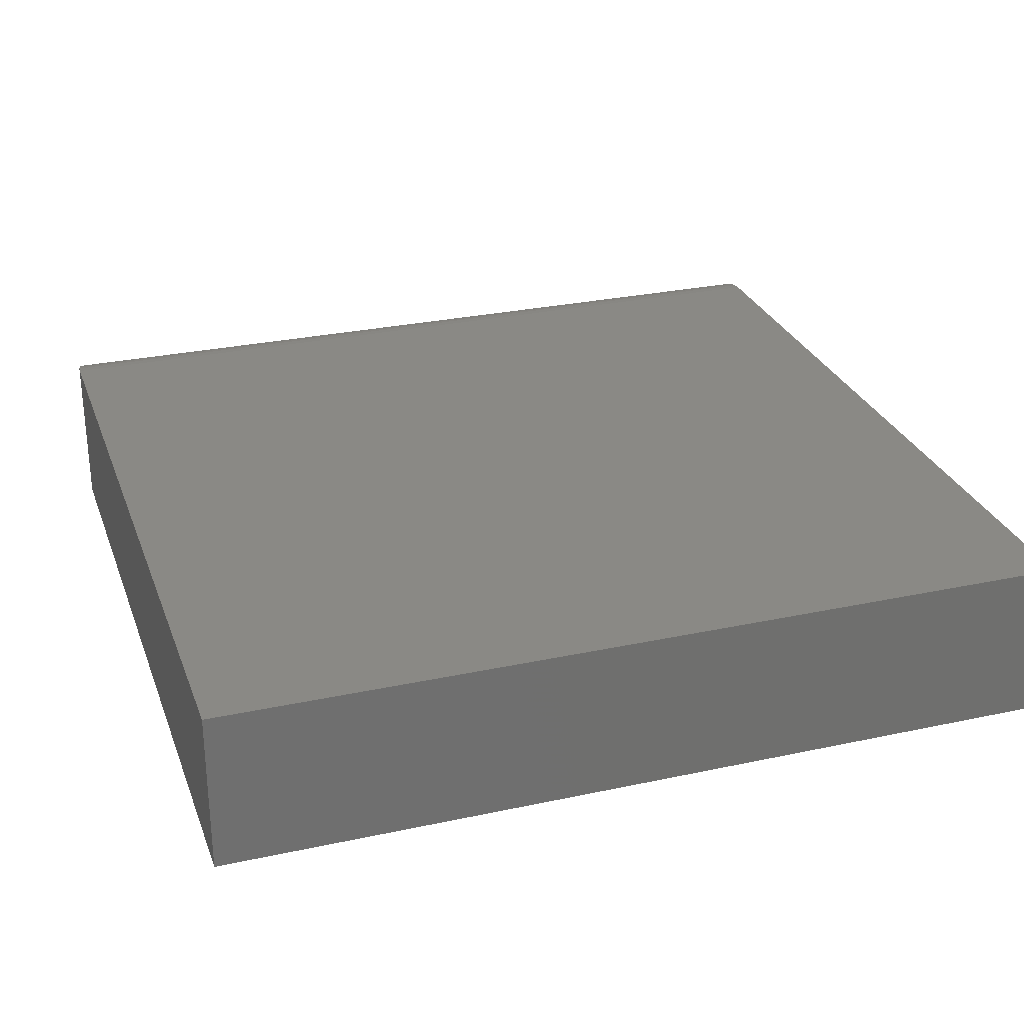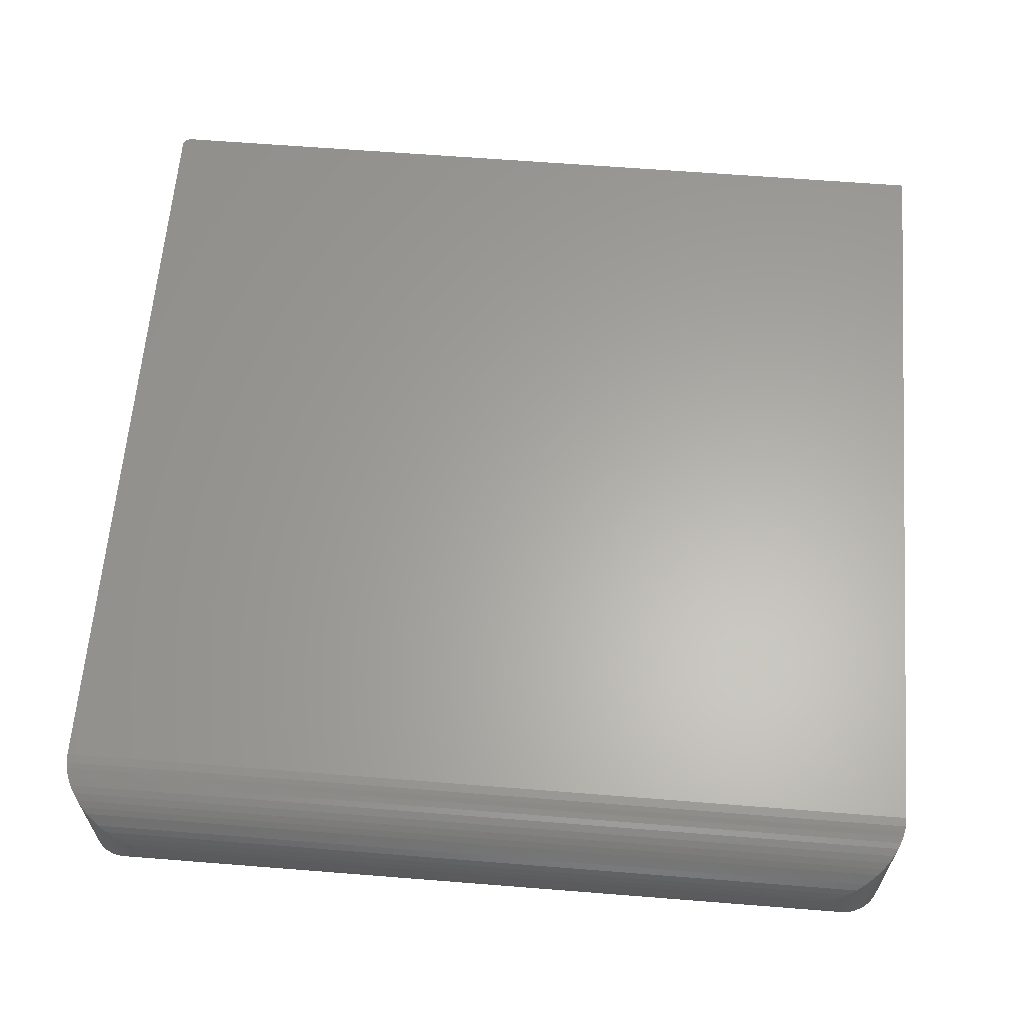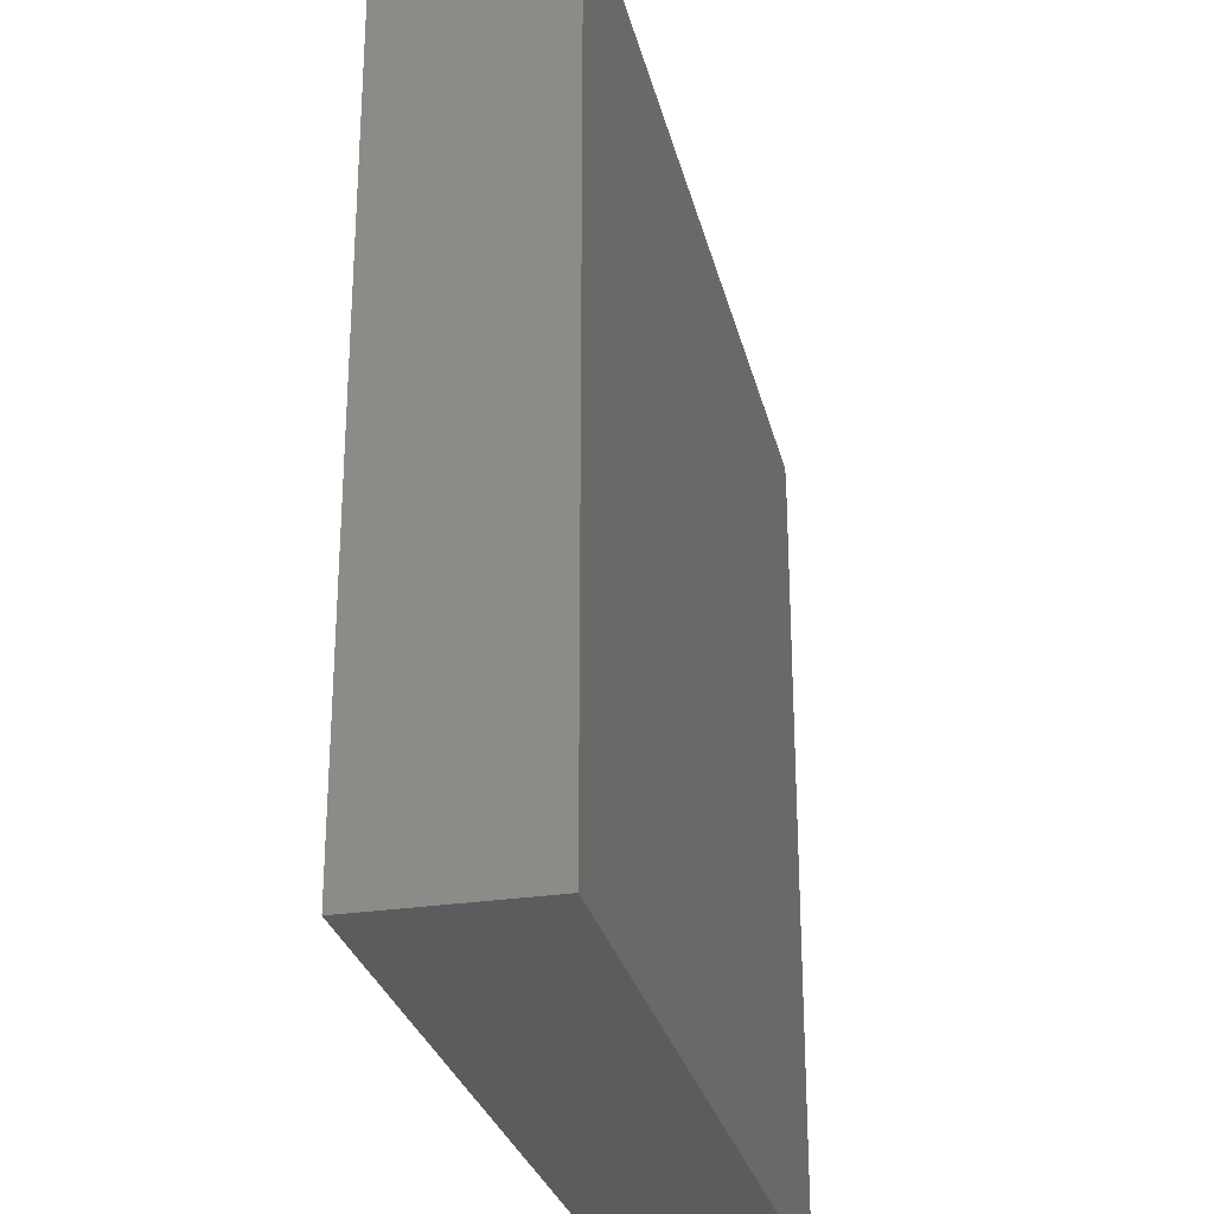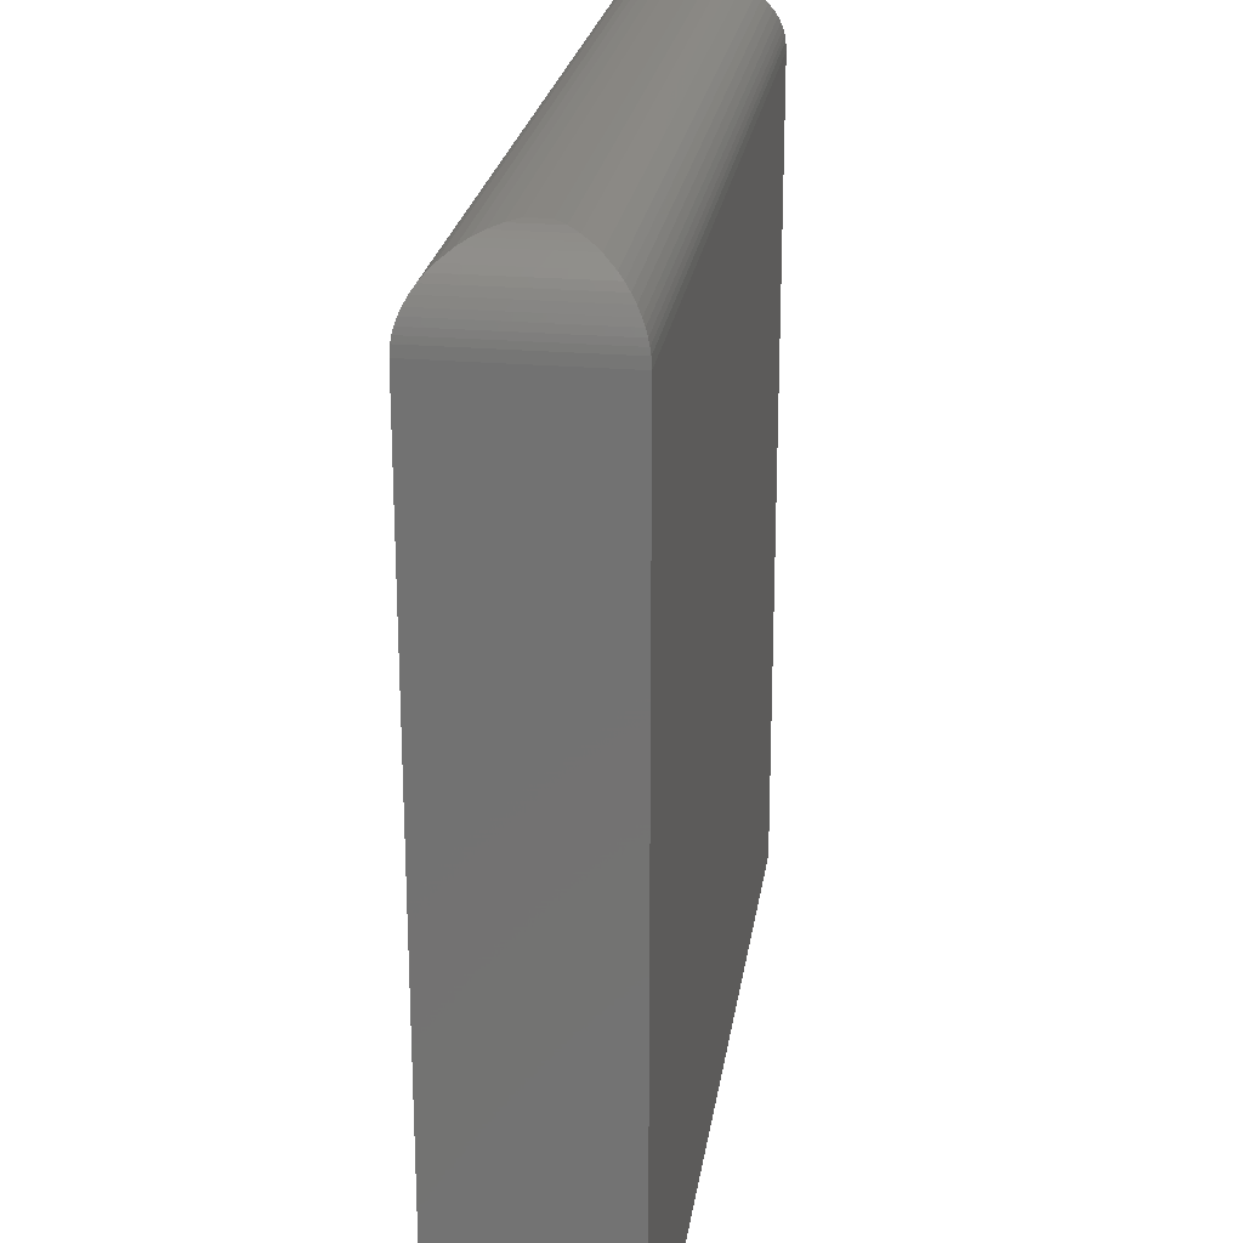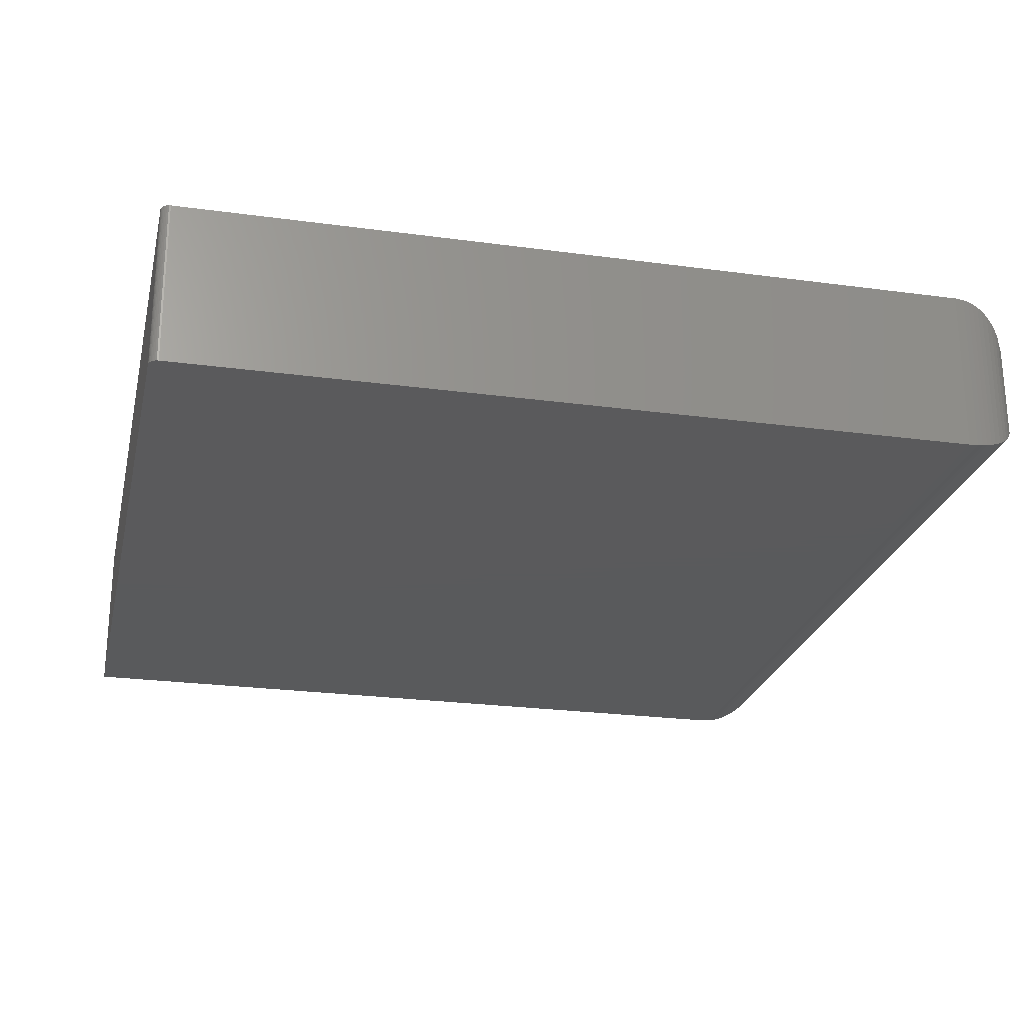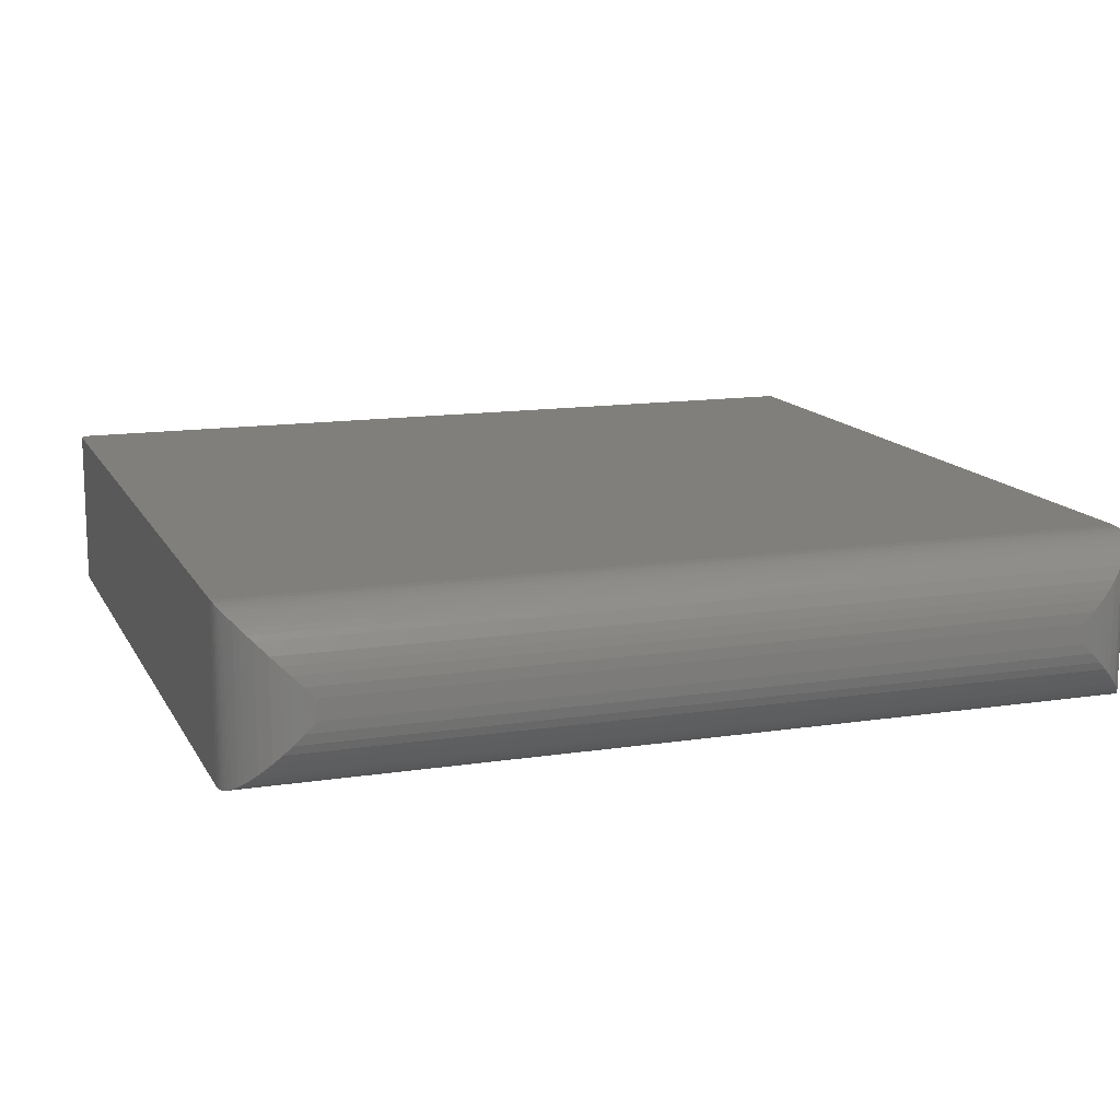
<metadata>
{"format":"stl","ext":"stl","renderer":"f3d","projection":"perspective","resolution":1024,"background":"white","views":[{"elev":28.2,"azim":161.9,"up":"+Y"},{"elev":62.6,"azim":4.6,"up":"+Y"},{"elev":-28.1,"azim":103.0,"up":"+Z"},{"elev":23.7,"azim":-81.7,"up":"+Z"},{"elev":-24.2,"azim":-102.7,"up":"+Y"},{"elev":13.5,"azim":-19.1,"up":"+Y"}]}
</metadata>
<code>
# stl→obj: 80 verts, 156 faces
v -0.75 -0.1406 -0.7344
v -0.75 -0.1406 0.625
v -0.75 0.1436 -0.7344
v -0.75 0.1436 0.625
v -0.7497 -0.1406 -0.7374
v -0.7488 -0.1406 -0.7404
v 0.75 -0.1406 0.625
v -0.7404 -0.1406 -0.7488
v -0.7374 -0.1406 -0.7497
v -0.7344 -0.1406 -0.75
v 0.75 -0.1406 -0.75
v -0.7474 -0.1406 -0.7431
v -0.7454 -0.1406 -0.7454
v -0.7431 -0.1406 -0.7474
v -0.7404 0.1436 -0.7488
v 0.75 0.1436 0.625
v 0.75 0.1436 -0.75
v -0.7344 0.1436 -0.75
v -0.7374 0.1436 -0.7497
v -0.7497 0.1436 -0.7374
v -0.7431 0.1436 -0.7474
v -0.7454 0.1436 -0.7454
v -0.7474 0.1436 -0.7431
v -0.7488 0.1436 -0.7404
v -0.625 0.01859 0.75
v -0.625 -0.01562 0.75
v 0.625 0.01859 0.75
v 0.625 -0.01562 0.75
v -0.749 -0.1397 0.6405
v 0.7475 -0.1381 0.65
v -0.7475 -0.1381 0.65
v 0.7452 -0.1358 0.6593
v 0.749 -0.1397 0.6405
v 0.6427 -0.0333 0.7487
v -0.6427 -0.0333 0.7487
v 0.6599 -0.05051 0.745
v -0.6599 -0.05051 0.745
v 0.6739 -0.06457 0.74
v -0.6739 -0.06457 0.74
v 0.6877 -0.07828 0.7332
v -0.6877 -0.07828 0.7332
v 0.7068 -0.09739 0.7195
v -0.7068 -0.0974 0.7195
v 0.7156 -0.1062 0.7111
v -0.7156 -0.1062 0.7111
v 0.7238 -0.1145 0.7015
v -0.7238 -0.1145 0.7015
v 0.7313 -0.1219 0.6908
v -0.7313 -0.1219 0.6908
v 0.7377 -0.1283 0.679
v -0.7377 -0.1283 0.679
v 0.7418 -0.1325 0.6694
v -0.7418 -0.1325 0.6694
v -0.7452 -0.1358 0.6593
v 0.7452 0.1388 0.6593
v 0.7475 0.1411 0.65
v 0.6427 0.03626 0.7487
v 0.6599 0.05347 0.745
v 0.6739 0.06753 0.74
v 0.6877 0.08124 0.7332
v 0.7068 0.1004 0.7195
v 0.7156 0.1092 0.7111
v 0.7238 0.1174 0.7015
v 0.7313 0.1248 0.6908
v 0.7377 0.1313 0.679
v 0.7418 0.1354 0.6694
v 0.749 0.1426 0.6405
v -0.7452 0.1388 0.6593
v -0.7475 0.1411 0.65
v -0.6427 0.03626 0.7487
v -0.6599 0.05347 0.745
v -0.6739 0.06753 0.74
v -0.6877 0.08124 0.7332
v -0.7068 0.1004 0.7195
v -0.7156 0.1092 0.7111
v -0.7238 0.1174 0.7015
v -0.7313 0.1248 0.6908
v -0.7377 0.1313 0.679
v -0.7418 0.1354 0.6694
v -0.749 0.1426 0.6405
f 1 2 3
f 3 2 4
f 1 5 6
f 7 2 8
f 7 8 9
f 7 9 10
f 7 10 11
f 2 1 6
f 2 6 12
f 2 12 13
f 2 13 14
f 2 14 8
f 3 4 15
f 16 17 18
f 16 18 19
f 16 19 15
f 16 15 4
f 20 3 15
f 20 15 21
f 20 21 22
f 20 22 23
f 20 23 24
f 10 18 11
f 11 18 17
f 1 3 5
f 5 3 20
f 5 20 6
f 6 20 24
f 6 24 12
f 12 24 23
f 12 23 13
f 13 23 22
f 13 22 14
f 14 22 21
f 14 21 8
f 8 21 15
f 8 15 9
f 9 15 19
f 9 19 10
f 10 19 18
f 11 17 7
f 7 17 16
f 25 26 27
f 27 26 28
f 29 30 31
f 31 30 32
f 2 7 29
f 29 7 33
f 29 33 30
f 28 26 34
f 34 26 35
f 34 35 36
f 36 35 37
f 36 37 38
f 38 37 39
f 38 39 40
f 40 39 41
f 40 41 42
f 42 41 43
f 42 43 44
f 44 43 45
f 44 45 46
f 46 45 47
f 46 47 48
f 48 47 49
f 48 49 50
f 50 49 51
f 50 51 52
f 52 51 53
f 52 53 32
f 32 53 54
f 32 54 31
f 55 30 56
f 56 30 33
f 27 28 57
f 57 28 34
f 57 34 58
f 58 34 36
f 58 36 59
f 59 36 38
f 59 38 60
f 60 38 40
f 60 40 61
f 61 40 42
f 61 42 62
f 62 42 44
f 62 44 63
f 63 44 46
f 63 46 64
f 64 46 48
f 64 48 65
f 65 48 50
f 65 50 66
f 66 50 52
f 66 52 55
f 55 52 32
f 55 32 30
f 7 16 33
f 33 16 67
f 33 67 56
f 68 56 69
f 69 56 67
f 25 27 70
f 70 27 57
f 70 57 71
f 71 57 58
f 71 58 72
f 72 58 59
f 72 59 73
f 73 59 60
f 73 60 74
f 74 60 61
f 74 61 75
f 75 61 62
f 75 62 76
f 76 62 63
f 76 63 77
f 77 63 64
f 77 64 78
f 78 64 65
f 78 65 79
f 79 65 66
f 79 66 68
f 68 66 55
f 68 55 56
f 16 4 67
f 67 4 80
f 67 80 69
f 80 31 69
f 69 31 54
f 4 2 80
f 80 2 29
f 80 29 31
f 26 25 35
f 35 25 70
f 35 70 37
f 37 70 71
f 37 71 39
f 39 71 72
f 39 72 41
f 41 72 73
f 41 73 43
f 43 73 74
f 43 74 45
f 45 74 75
f 45 75 47
f 47 75 76
f 47 76 49
f 49 76 77
f 49 77 51
f 51 77 78
f 51 78 53
f 53 78 79
f 53 79 54
f 54 79 68
f 54 68 69

</code>
